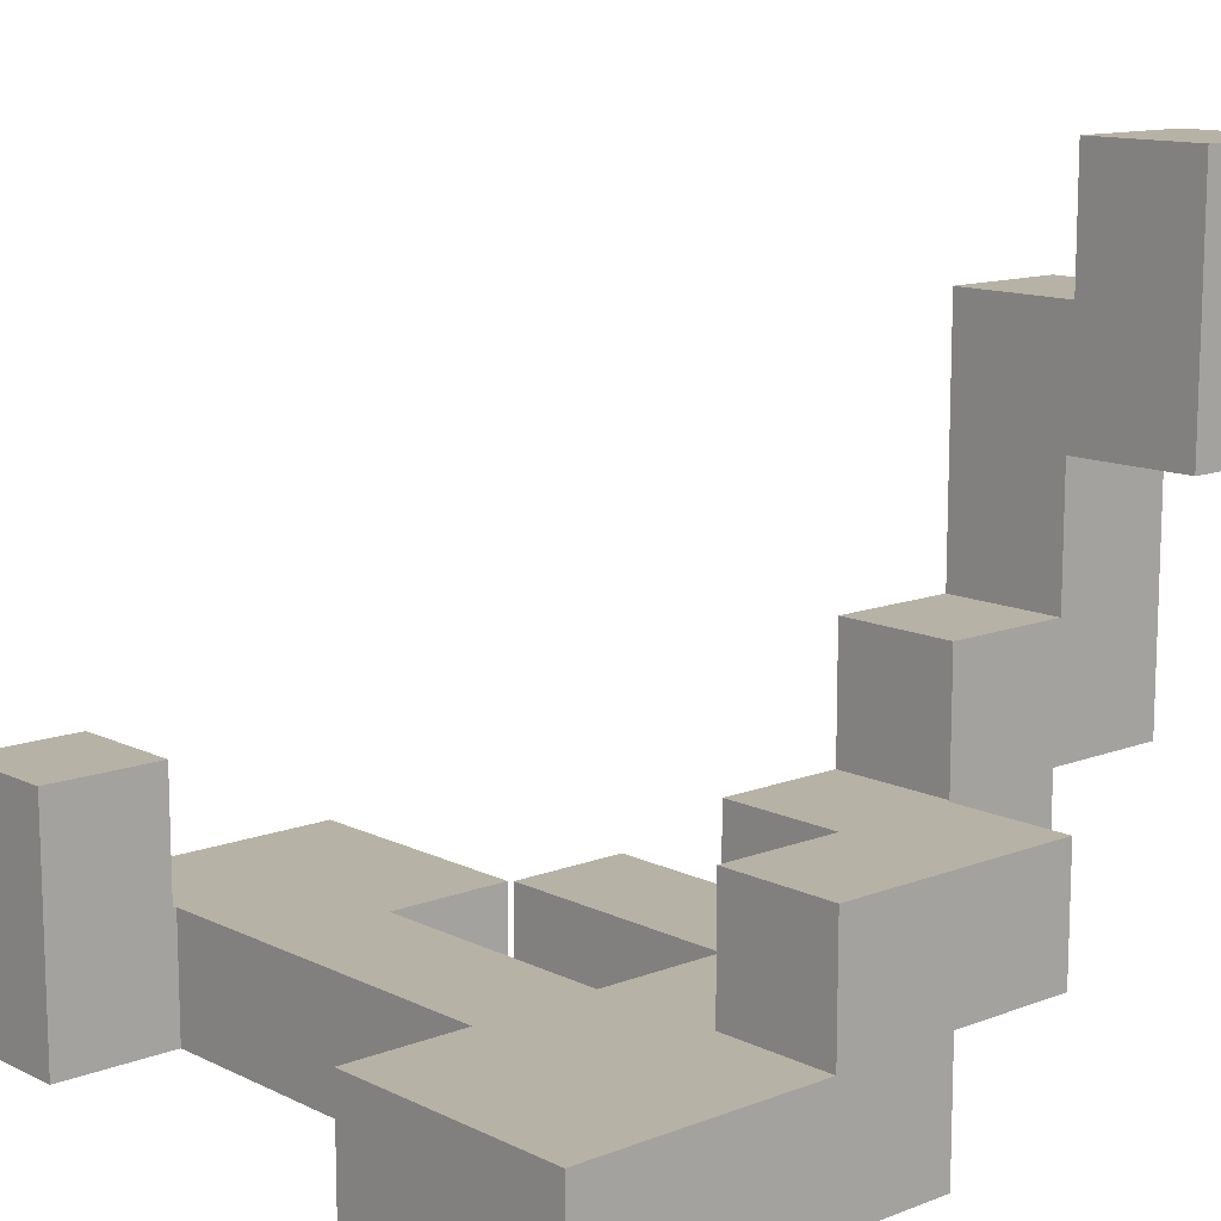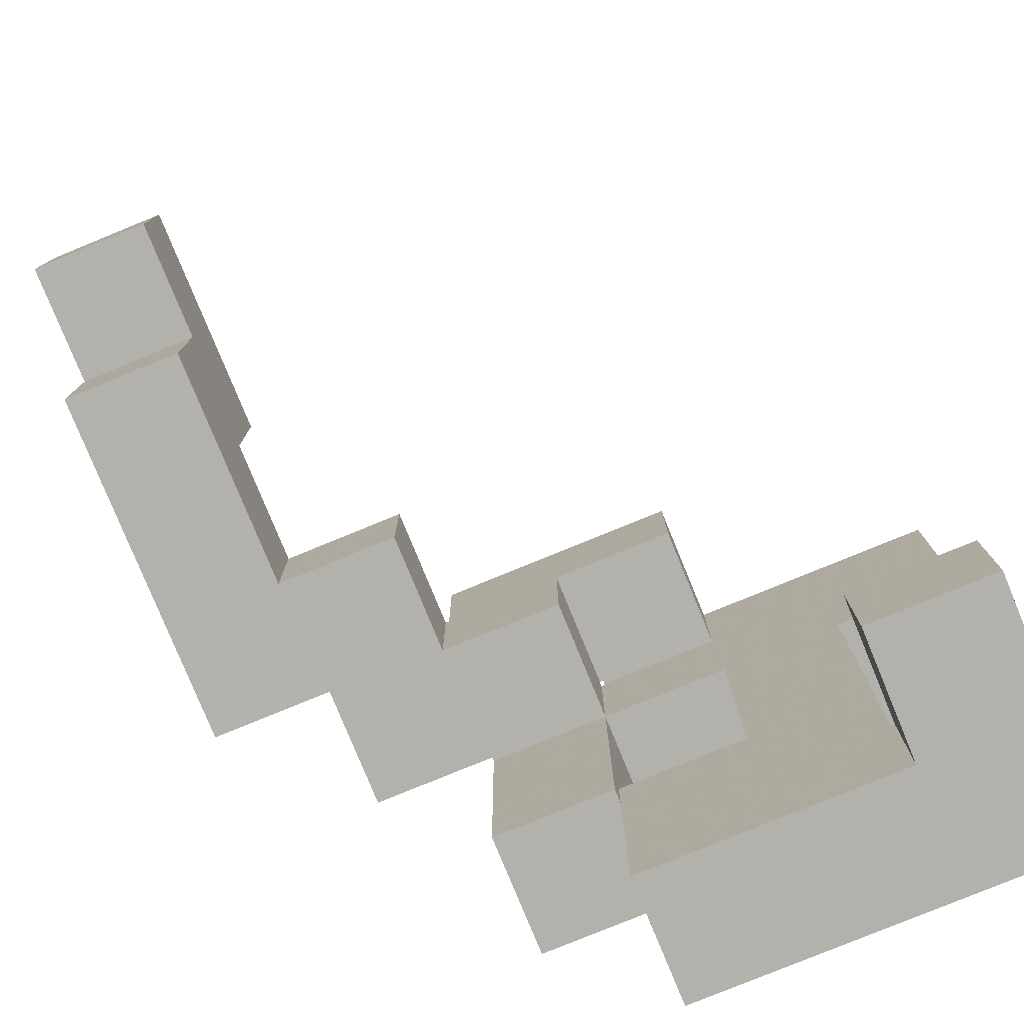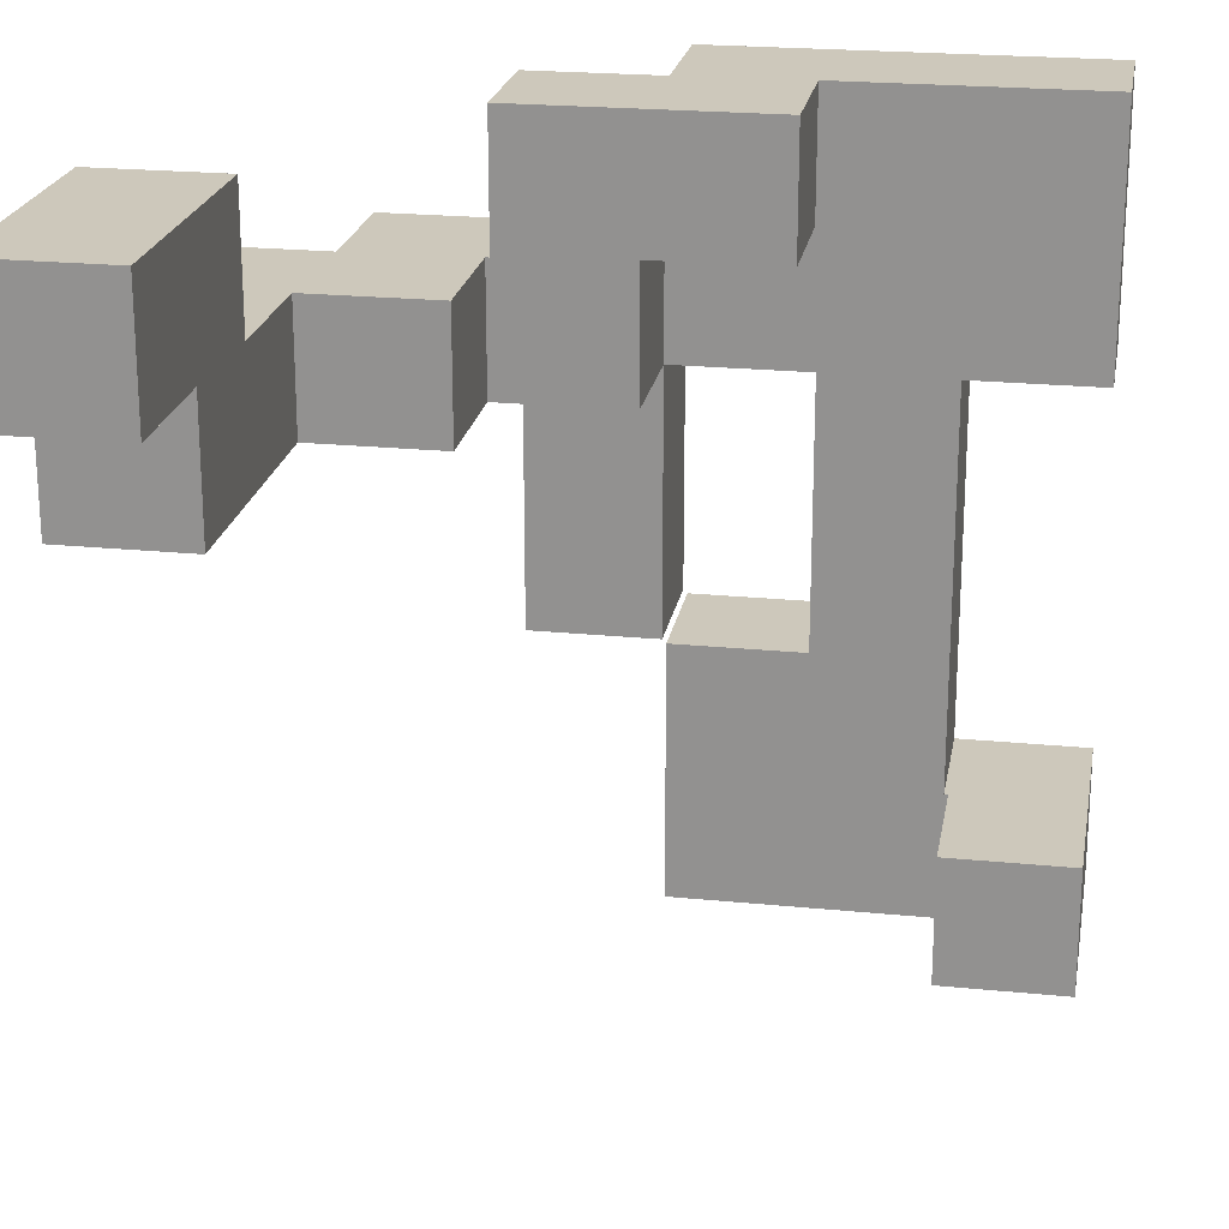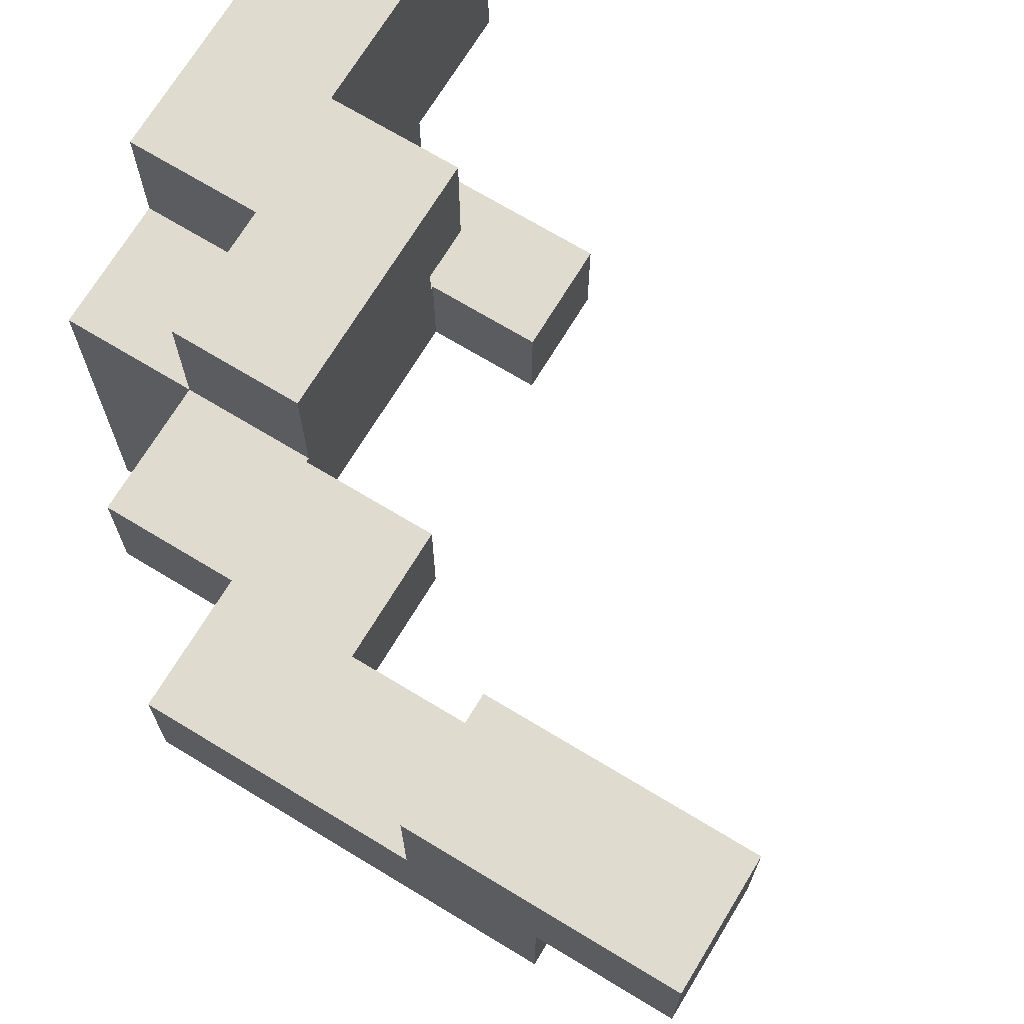
<metadata>
{"format":"obj","ext":"obj","renderer":"f3d","projection":"perspective","resolution":1024,"background":"white","views":[{"elev":12.4,"azim":138.2,"up":"+Z"},{"elev":-79.1,"azim":22.3,"up":"+Y"},{"elev":21.9,"azim":9.9,"up":"+Y"},{"elev":70.5,"azim":-58.8,"up":"+Y"}]}
</metadata>
<code>
v -0.3283 0.3383 -0.6667
v -0.3283 0.3383 -0.6617
v -0.3283 0.6617 -0.6617
v -0.3283 0.6617 -0.6667
v -0.3283 0.6617 -0.3383
v -0.3283 0.6667 -0.3383
v -0.3283 0.6667 -0.6617
v -0.005 0.3383 -0.6667
v -0.005 0.6617 -0.6667
v -0.005 0.6617 -0.6617
v -0.005 0.3383 -0.6617
v -0.005 0.6617 -0.3383
v -0.005 0.3383 -0.3383
v -0.005 0.6667 -0.6617
v -0.005 0.6667 -0.3383
v -0.3333 0.3383 -0.6617
v -0.3283 0.3383 -0.3383
v -0.3333 0.3383 -0.3383
v -0.3333 0.6617 -0.6617
v -0.3333 0.6617 -0.3383
v -0.3283 0.3333 -0.995
v -0.3283 0.3333 -0.6717
v -0.3283 0.3383 -0.6717
v -0.3283 0.3383 -0.995
v -0.3283 0.6617 -0.6717
v -0.3283 0.6617 -0.995
v -0.005 0.3333 -0.995
v -0.005 0.3383 -0.995
v -0.005 0.3383 -0.6717
v -0.005 0.3333 -0.6717
v -0.005 0.6617 -0.6717
v -0 0.3383 -0.995
v -0 0.3383 -0.6717
v -0.005 0.6617 -0.995
v -0 0.6617 -0.6717
v -0 0.6617 -0.995
v -0.3283 0.6717 -0.3383
v -0.3283 0.6717 -0.6617
v -0.3283 0.995 -0.3383
v -0.3283 0.995 -0.6617
v -0.005 0.6717 -0.6617
v -0.005 0.6717 -0.3383
v -0 0.6717 -0.6617
v -0 0.6717 -0.3383
v -0.005 0.995 -0.3383
v -0.005 0.995 -0.6617
v -0 0.995 -0.3383
v -0 0.995 -0.6617
v 0.005 0.6617 -0.995
v 0.005 0.6617 -0.6717
v 0.005 0.6667 -0.6717
v 0.005 0.6667 -0.995
v 0.005 0.3383 -0.995
v 0.005 0.3383 -0.6717
v 0.3283 0.3383 -0.995
v 0.3283 0.3383 -0.6717
v 0.3333 0.3383 -0.995
v 0.3333 0.3383 -0.6717
v 0.3283 0.6617 -0.995
v 0.3333 0.6617 -0.995
v 0.3283 0.6667 -0.995
v 0.3333 0.6667 -0.995
v 0.3283 0.6617 -0.6717
v 0.3333 0.6617 -0.6717
v 0.3283 0.6667 -0.6717
v 0.3333 0.6667 -0.6717
v 0.3383 0.3333 -0.995
v 0.3383 0.3333 -0.6717
v 0.3383 0.3383 -0.6717
v 0.3383 0.3383 -0.995
v 0.6617 0.3333 -0.995
v 0.6617 0.3383 -0.995
v 0.6617 0.3383 -0.6717
v 0.6617 0.3333 -0.6717
v 0.6667 0.3383 -0.995
v 0.6667 0.3383 -0.6717
v 0.3383 0.6617 -0.995
v 0.6617 0.6617 -0.995
v 0.6667 0.6617 -0.995
v 0.3383 0.6667 -0.995
v 0.6617 0.6667 -0.995
v 0.6667 0.6667 -0.995
v 0.3383 0.6617 -0.6717
v 0.6617 0.6617 -0.6717
v 0.6667 0.6617 -0.6717
v 0.3383 0.6667 -0.6717
v 0.6617 0.6667 -0.6717
v 0.6667 0.6667 -0.6717
v 0.3383 -0 -0.995
v 0.3383 -0 -0.6717
v 0.3383 0.005 -0.6717
v 0.3383 0.005 -0.995
v 0.3383 0.3283 -0.6717
v 0.3383 0.3283 -0.995
v 0.6617 -0 -0.995
v 0.6617 0.005 -0.995
v 0.6617 0.005 -0.6717
v 0.6617 -0 -0.6717
v 0.6617 0.3283 -0.995
v 0.6617 0.3283 -0.6717
v 0.3383 -0.3333 -0.995
v 0.3383 -0.3333 -0.6717
v 0.3383 -0.3283 -0.6717
v 0.3383 -0.3283 -0.995
v 0.3383 -0.005 -0.6717
v 0.3383 -0.005 -0.995
v 0.6617 -0.3333 -0.995
v 0.6617 -0.3283 -0.995
v 0.6617 -0.3283 -0.6717
v 0.6617 -0.3333 -0.6717
v 0.6617 -0.005 -0.995
v 0.6617 -0.005 -0.6717
v 0.3383 -0.3383 -0.995
v 0.3383 -0.3383 -0.6717
v 0.6617 -0.6667 -0.995
v 0.6617 -0.6617 -0.995
v 0.6617 -0.6617 -0.6717
v 0.6617 -0.6667 -0.6717
v 0.6617 -0.3383 -0.995
v 0.6617 -0.3383 -0.6717
v 0.3333 -0.3383 -0.995
v 0.3333 -0.3383 -0.6717
v 0.3333 -0.6667 -0.995
v 0.3333 -0.6617 -0.995
v 0.3383 -0.6617 -0.995
v 0.3383 -0.6667 -0.995
v 0.3333 -0.6667 -0.6717
v 0.3383 -0.6667 -0.6717
v 0.3383 -0.6617 -0.6717
v 0.3333 -0.6617 -0.6717
v 0.6617 -0.6717 -0.995
v 0.6617 -0.6717 -0.6717
v 0.3333 -0.995 -0.995
v 0.3383 -0.995 -0.995
v 0.3383 -0.995 -0.6717
v 0.3333 -0.995 -0.6717
v 0.6617 -0.995 -0.995
v 0.6617 -0.995 -0.6717
v 0.6667 -0.995 -0.995
v 0.6667 -0.995 -0.6717
v 0.6667 -0.6717 -0.6717
v 0.6667 -0.6717 -0.995
v 0.3333 -0.6717 -0.995
v 0.3383 -0.6717 -0.995
v 0.3383 -0.6717 -0.6717
v 0.3333 -0.6717 -0.6717
v 0.6717 -0.995 -0.6717
v 0.6717 -0.995 -0.6667
v 0.6717 -0.6717 -0.6667
v 0.6717 -0.6717 -0.6717
v 0.995 -0.995 -0.995
v 0.995 -0.6717 -0.995
v 0.995 -0.6717 -0.6717
v 0.995 -0.995 -0.6717
v 0.995 -0.6717 -0.6667
v 0.995 -0.995 -0.6667
v 0.6717 -0.995 -0.995
v 0.6717 -0.6717 -0.995
v 0.005 0.6717 -0.6717
v 0.005 0.6717 -0.995
v 0.005 0.995 -0.6717
v 0.005 0.995 -0.995
v 0.005 0.6717 -0.6667
v 0.005 0.995 -0.6667
v 0.3283 0.6717 -0.6717
v 0.3283 0.995 -0.6717
v 0.3283 0.995 -0.6667
v 0.3283 0.6717 -0.6667
v 0.3283 0.995 -0.995
v 0.3333 0.995 -0.6717
v 0.3333 0.995 -0.995
v 0.3283 0.6717 -0.995
v 0.3333 0.6717 -0.995
v 0.3333 0.6717 -0.6717
v -0.6617 0.3383 -0.6617
v -0.6617 0.3383 -0.3383
v -0.6617 0.6617 -0.3383
v -0.6617 0.6617 -0.6617
v -0.6617 0.3383 -0.3333
v -0.6617 0.6617 -0.3333
v -0.3383 0.3383 -0.3383
v -0.3383 0.6617 -0.3383
v -0.3383 0.6617 -0.3333
v -0.3383 0.3383 -0.3333
v -0.3383 0.3383 -0.6617
v -0.3383 0.6617 -0.6617
v 0.005 0.6717 -0.6617
v 0.005 0.995 -0.6617
v 0.3283 0.995 -0.6617
v 0.3283 0.6717 -0.6617
v 0.3283 0.995 -0.3383
v 0.3283 0.6717 -0.3383
v 0.005 0.6717 -0.3383
v 0.005 0.995 -0.3383
v 0.6717 -0.995 -0.6617
v 0.6717 -0.6717 -0.6617
v 0.6717 -0.995 -0.3383
v 0.6717 -0.6717 -0.3383
v 0.995 -0.6717 -0.6617
v 0.995 -0.995 -0.6617
v 0.995 -0.6717 -0.3383
v 0.995 -0.995 -0.3383
v 0.005 -0.6667 -0.995
v 0.005 -0.6667 -0.6717
v 0.005 -0.6617 -0.6717
v 0.005 -0.6617 -0.995
v 0.005 -0.3383 -0.6717
v 0.005 -0.3383 -0.995
v 0.3283 -0.3383 -0.6717
v 0.3283 -0.3383 -0.995
v 0.3283 -0.6617 -0.995
v 0.3283 -0.6667 -0.995
v 0.3283 -0.6667 -0.6717
v 0.3283 -0.6617 -0.6717
v -0.6617 0.3383 -0.3283
v -0.6617 0.6617 -0.3283
v -0.3383 0.6617 -0.3283
v -0.3383 0.3383 -0.3283
v -0.3383 0.6617 -0.005
v -0.3383 0.3383 -0.005
v -0.6667 0.3383 -0.3283
v -0.6617 0.3383 -0.005
v -0.6667 0.3383 -0.005
v -0.6667 0.6617 -0.3283
v -0.6667 0.6617 -0.005
v -0.6617 0.6617 -0.005
v 0.005 -0.995 -0.995
v 0.005 -0.995 -0.6717
v 0.005 -0.6717 -0.6717
v 0.005 -0.6717 -0.995
v 0.3283 -0.995 -0.995
v 0.3283 -0.995 -0.6717
v 0.3283 -0.6717 -0.995
v 0.3283 -0.6717 -0.6717
v -0.995 0.3383 -0.3283
v -0.995 0.3383 -0.005
v -0.995 0.6617 -0.005
v -0.995 0.6617 -0.3283
v -0.995 0.3383 -0
v -0.995 0.6617 -0
v -0.6717 0.3383 -0.005
v -0.6717 0.6617 -0.005
v -0.6717 0.6617 -0
v -0.6717 0.3383 -0
v -0.6717 0.3383 -0.3283
v -0.6717 0.6617 -0.3283
v 0.995 0.3383 -0.995
v 0.995 0.6617 -0.995
v 0.995 0.6617 -0.6717
v 0.995 0.3383 -0.6717
v 0.995 0.6667 -0.995
v 0.995 0.6667 -0.6717
v 0.6717 0.3383 -0.995
v 0.6717 0.3383 -0.6717
v 0.6717 0.6617 -0.995
v 0.6717 0.6667 -0.995
v 0.6717 0.6617 -0.6717
v 0.6717 0.6667 -0.6717
v 0.995 0.6717 -0.995
v 0.995 0.6717 -0.6717
v 0.995 0.995 -0.995
v 0.995 0.995 -0.6717
v 0.6667 0.995 -0.995
v 0.6667 0.995 -0.6717
v 0.6717 0.995 -0.6717
v 0.6717 0.995 -0.995
v 0.6667 0.6717 -0.995
v 0.6717 0.6717 -0.995
v 0.6717 0.6717 -0.6717
v 0.6667 0.6717 -0.6717
v -0.995 0.3383 0.005
v -0.995 0.6617 0.005
v -0.995 0.3383 0.3283
v -0.995 0.6617 0.3283
v -0.995 0.3383 0.3333
v -0.995 0.6617 0.3333
v -0.6717 0.6617 0.005
v -0.6717 0.3383 0.005
v -0.6717 0.6617 0.3283
v -0.6717 0.3383 0.3283
v -0.6717 0.6617 0.3333
v -0.6717 0.3383 0.3333
v -0.995 0.3383 0.3383
v -0.995 0.6617 0.3383
v -0.995 0.3383 0.6617
v -0.995 0.6617 0.6617
v -0.995 0.6667 0.6617
v -0.995 0.6667 0.3383
v -0.6717 0.6617 0.3383
v -0.6717 0.3383 0.3383
v -0.6717 0.6617 0.6617
v -0.6717 0.3383 0.6617
v -0.6717 0.6667 0.3383
v -0.6717 0.6667 0.6617
v -0.995 0.6717 0.6617
v -0.995 0.6717 0.3383
v -0.995 0.995 0.6617
v -0.995 0.995 0.3383
v -0.995 0.6717 0.6667
v -0.995 0.995 0.6667
v -0.6717 0.6717 0.3383
v -0.6717 0.6717 0.6617
v -0.6717 0.995 0.3383
v -0.6717 0.995 0.6617
v -0.6717 0.995 0.6667
v -0.6717 0.6717 0.6667
v -0.3283 -0 -0.995
v -0.3283 -0 -0.6717
v -0.3283 0.005 -0.6717
v -0.3283 0.005 -0.995
v -0.3283 0.3283 -0.6717
v -0.3283 0.3283 -0.995
v -0.005 -0 -0.995
v -0.005 0.005 -0.995
v -0.005 0.005 -0.6717
v -0.005 -0 -0.6717
v -0.005 0.3283 -0.995
v -0.005 0.3283 -0.6717
v -0.995 0.6717 0.6717
v -0.995 0.995 0.6717
v -0.995 0.6717 0.995
v -0.995 0.995 0.995
v -0.6717 0.995 0.6717
v -0.6717 0.6717 0.6717
v -0.6717 0.995 0.995
v -0.6717 0.6717 0.995
v 0.3383 0.995 -0.6717
v 0.3383 0.995 -0.995
v 0.6617 0.995 -0.6717
v 0.6617 0.995 -0.995
v 0.3383 0.6717 -0.995
v 0.6617 0.6717 -0.995
v 0.3383 0.6717 -0.6717
v 0.6617 0.6717 -0.6717
v -0.3283 -0.3283 -0.995
v -0.3283 -0.3283 -0.6717
v -0.3283 -0.005 -0.6717
v -0.3283 -0.005 -0.995
v -0.005 -0.3283 -0.995
v -0.005 -0.005 -0.995
v -0.005 -0.005 -0.6717
v -0.005 -0.3283 -0.6717
f 1 2 3 4
f 3 5 6 7
f 8 9 10 11
f 11 10 12 13
f 10 14 15 12
f 16 2 17 18
f 1 8 11 2
f 2 11 13 17
f 19 20 5 3
f 4 3 10 9
f 16 19 3 2
f 3 7 14 10
f 18 17 5 20
f 17 13 12 5
f 5 12 15 6
f 21 22 23 24
f 24 23 25 26
f 23 1 4 25
f 27 28 29 30
f 29 31 9 8
f 23 29 8 1
f 28 32 33 29
f 26 25 31 34
f 25 4 9 31
f 34 31 35 36
f 21 24 28 27
f 24 26 34 28
f 28 34 36 32
f 22 30 29 23
f 29 33 35 31
f 7 6 37 38
f 38 37 39 40
f 14 41 42 15
f 41 43 44 42
f 40 39 45 46
f 46 45 47 48
f 7 38 41 14
f 38 40 46 41
f 41 46 48 43
f 6 15 42 37
f 37 42 45 39
f 42 44 47 45
f 49 50 51 52
f 32 53 54 33
f 53 55 56 54
f 55 57 58 56
f 36 35 50 49
f 32 36 49 53
f 53 49 59 55
f 55 59 60 57
f 49 52 61 59
f 59 61 62 60
f 33 54 50 35
f 54 56 63 50
f 56 58 64 63
f 50 63 65 51
f 63 64 66 65
f 67 68 69 70
f 71 72 73 74
f 57 70 69 58
f 72 75 76 73
f 67 70 72 71
f 57 60 77 70
f 70 77 78 72
f 72 78 79 75
f 60 62 80 77
f 77 80 81 78
f 78 81 82 79
f 68 74 73 69
f 58 69 83 64
f 69 73 84 83
f 73 76 85 84
f 64 83 86 66
f 83 84 87 86
f 84 85 88 87
f 89 90 91 92
f 92 91 93 94
f 94 93 68 67
f 95 96 97 98
f 96 99 100 97
f 99 71 74 100
f 89 92 96 95
f 92 94 99 96
f 94 67 71 99
f 90 98 97 91
f 91 97 100 93
f 93 100 74 68
f 101 102 103 104
f 104 103 105 106
f 106 105 90 89
f 107 108 109 110
f 108 111 112 109
f 111 95 98 112
f 101 104 108 107
f 104 106 111 108
f 106 89 95 111
f 102 110 109 103
f 103 109 112 105
f 105 112 98 90
f 113 114 102 101
f 115 116 117 118
f 116 119 120 117
f 119 107 110 120
f 121 122 114 113
f 123 124 125 126
f 126 125 116 115
f 124 121 113 125
f 125 113 119 116
f 113 101 107 119
f 127 128 129 130
f 128 118 117 129
f 130 129 114 122
f 129 117 120 114
f 114 120 110 102
f 131 115 118 132
f 133 134 135 136
f 134 137 138 135
f 137 139 140 138
f 131 132 141 142
f 133 143 144 134
f 134 144 131 137
f 137 131 142 139
f 143 123 126 144
f 144 126 115 131
f 136 135 145 146
f 135 138 132 145
f 138 140 141 132
f 146 145 128 127
f 145 132 118 128
f 147 148 149 150
f 151 152 153 154
f 154 153 155 156
f 139 157 147 140
f 157 151 154 147
f 147 154 156 148
f 142 141 150 158
f 158 150 153 152
f 150 149 155 153
f 139 142 158 157
f 157 158 152 151
f 140 147 150 141
f 52 51 159 160
f 160 159 161 162
f 159 163 164 161
f 165 166 167 168
f 159 165 168 163
f 162 161 166 169
f 161 164 167 166
f 169 166 170 171
f 52 160 172 61
f 61 172 173 62
f 160 162 169 172
f 172 169 171 173
f 51 65 165 159
f 65 66 174 165
f 165 174 170 166
f 175 176 177 178
f 176 179 180 177
f 181 182 183 184
f 175 185 181 176
f 176 181 184 179
f 185 16 18 181
f 178 177 182 186
f 177 180 183 182
f 186 182 20 19
f 175 178 186 185
f 185 186 19 16
f 181 18 20 182
f 163 187 188 164
f 168 167 189 190
f 190 189 191 192
f 43 187 193 44
f 163 168 190 187
f 187 190 192 193
f 48 47 194 188
f 164 188 189 167
f 188 194 191 189
f 43 48 188 187
f 44 193 194 47
f 193 192 191 194
f 148 195 196 149
f 195 197 198 196
f 156 155 199 200
f 200 199 201 202
f 148 156 200 195
f 195 200 202 197
f 149 196 199 155
f 196 198 201 199
f 197 202 201 198
f 203 204 205 206
f 206 205 207 208
f 208 207 209 210
f 210 209 122 121
f 203 206 211 212
f 212 211 124 123
f 206 208 210 211
f 211 210 121 124
f 204 213 214 205
f 213 127 130 214
f 205 214 209 207
f 214 130 122 209
f 179 215 216 180
f 184 183 217 218
f 218 217 219 220
f 221 215 222 223
f 179 184 218 215
f 215 218 220 222
f 224 225 226 216
f 180 216 217 183
f 216 226 219 217
f 221 224 216 215
f 223 222 226 225
f 222 220 219 226
f 227 228 229 230
f 230 229 204 203
f 227 231 232 228
f 231 133 136 232
f 227 230 233 231
f 231 233 143 133
f 230 203 212 233
f 233 212 123 143
f 228 232 234 229
f 232 136 146 234
f 229 234 213 204
f 234 146 127 213
f 235 236 237 238
f 236 239 240 237
f 241 242 243 244
f 235 245 241 236
f 236 241 244 239
f 245 221 223 241
f 238 237 242 246
f 237 240 243 242
f 246 242 225 224
f 235 238 246 245
f 245 246 224 221
f 241 223 225 242
f 247 248 249 250
f 248 251 252 249
f 75 253 254 76
f 253 247 250 254
f 75 79 255 253
f 253 255 248 247
f 79 82 256 255
f 255 256 251 248
f 76 254 257 85
f 254 250 249 257
f 85 257 258 88
f 257 249 252 258
f 251 259 260 252
f 259 261 262 260
f 263 264 265 266
f 266 265 262 261
f 82 267 268 256
f 256 268 259 251
f 267 263 266 268
f 268 266 261 259
f 88 258 269 270
f 258 252 260 269
f 270 269 265 264
f 269 260 262 265
f 239 271 272 240
f 271 273 274 272
f 273 275 276 274
f 244 243 277 278
f 278 277 279 280
f 280 279 281 282
f 239 244 278 271
f 271 278 280 273
f 273 280 282 275
f 240 272 277 243
f 272 274 279 277
f 274 276 281 279
f 275 283 284 276
f 283 285 286 284
f 284 286 287 288
f 282 281 289 290
f 290 289 291 292
f 289 293 294 291
f 275 282 290 283
f 283 290 292 285
f 276 284 289 281
f 284 288 293 289
f 285 292 291 286
f 286 291 294 287
f 288 287 295 296
f 296 295 297 298
f 295 299 300 297
f 293 301 302 294
f 301 303 304 302
f 302 304 305 306
f 295 302 306 299
f 298 297 304 303
f 297 300 305 304
f 288 296 301 293
f 296 298 303 301
f 287 294 302 295
f 307 308 309 310
f 310 309 311 312
f 312 311 22 21
f 313 314 315 316
f 314 317 318 315
f 317 27 30 318
f 307 310 314 313
f 310 312 317 314
f 312 21 27 317
f 308 316 315 309
f 309 315 318 311
f 311 318 30 22
f 299 319 320 300
f 319 321 322 320
f 306 305 323 324
f 324 323 325 326
f 299 306 324 319
f 319 324 326 321
f 300 320 323 305
f 320 322 325 323
f 321 326 325 322
f 171 170 327 328
f 328 327 329 330
f 330 329 264 263
f 62 173 331 80
f 80 331 332 81
f 81 332 267 82
f 173 171 328 331
f 331 328 330 332
f 332 330 263 267
f 66 86 333 174
f 86 87 334 333
f 87 88 270 334
f 174 333 327 170
f 333 334 329 327
f 334 270 264 329
f 335 336 337 338
f 338 337 308 307
f 339 340 341 342
f 340 313 316 341
f 335 339 342 336
f 335 338 340 339
f 338 307 313 340
f 336 342 341 337
f 337 341 316 308

</code>
